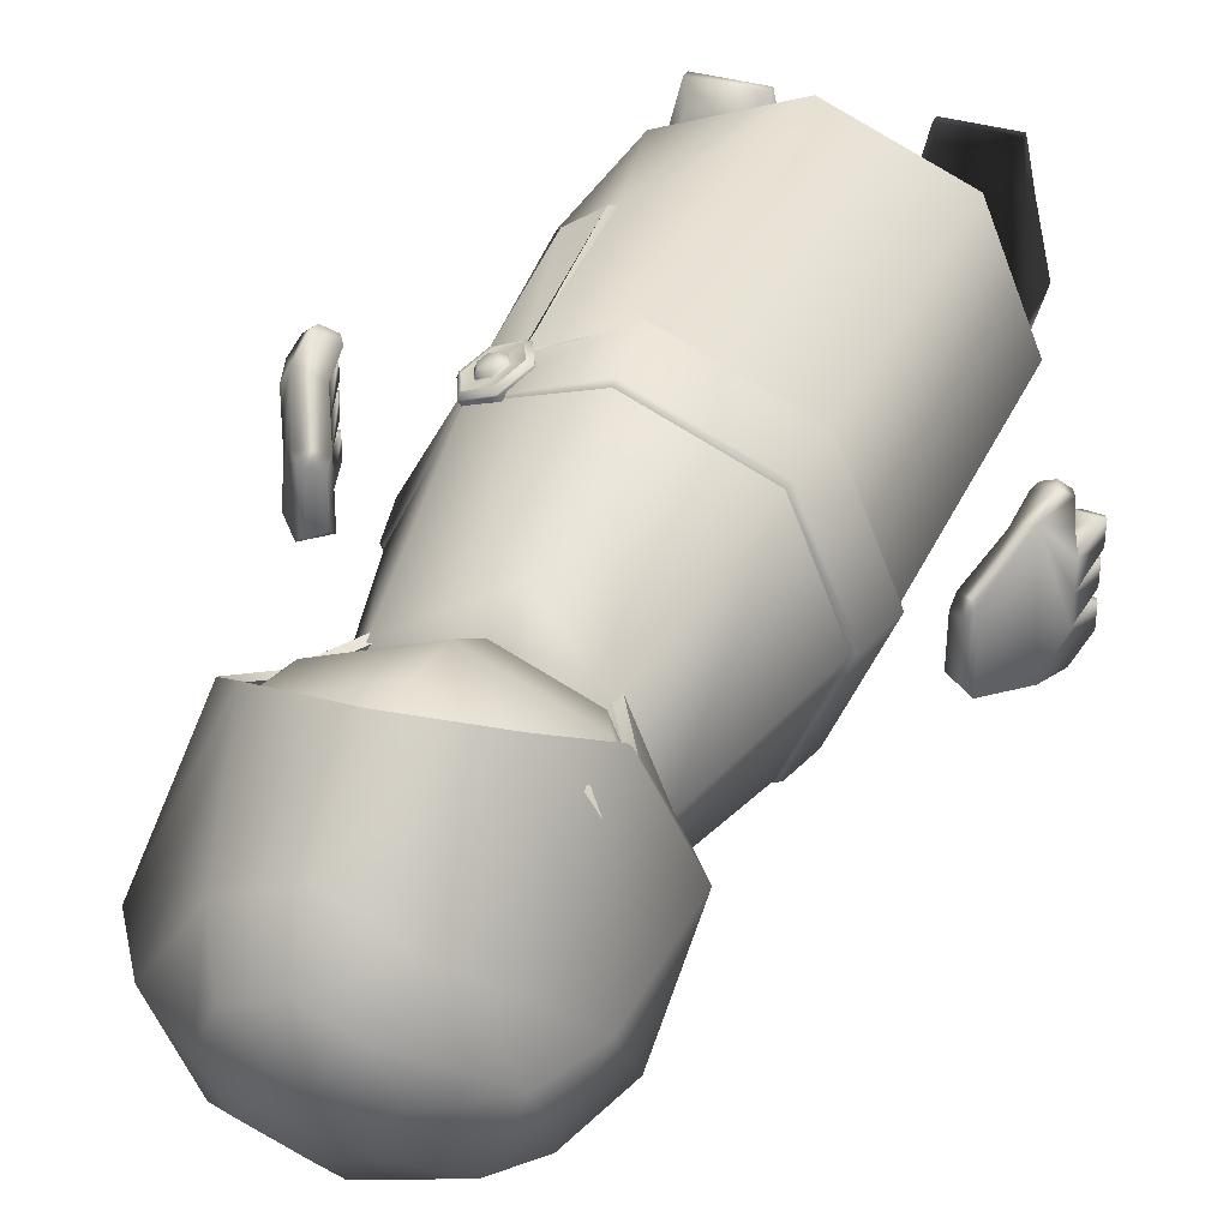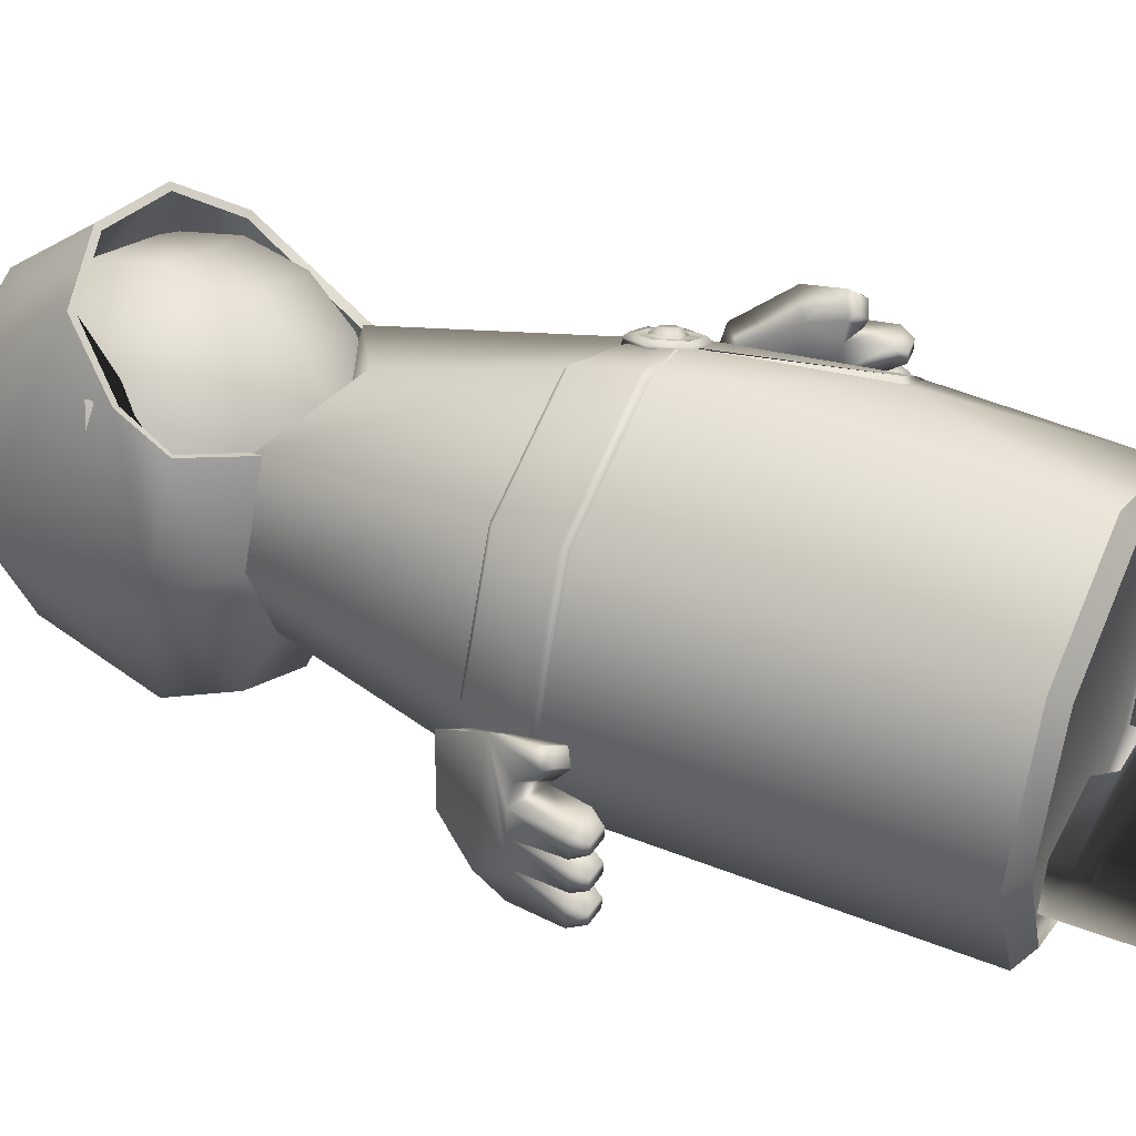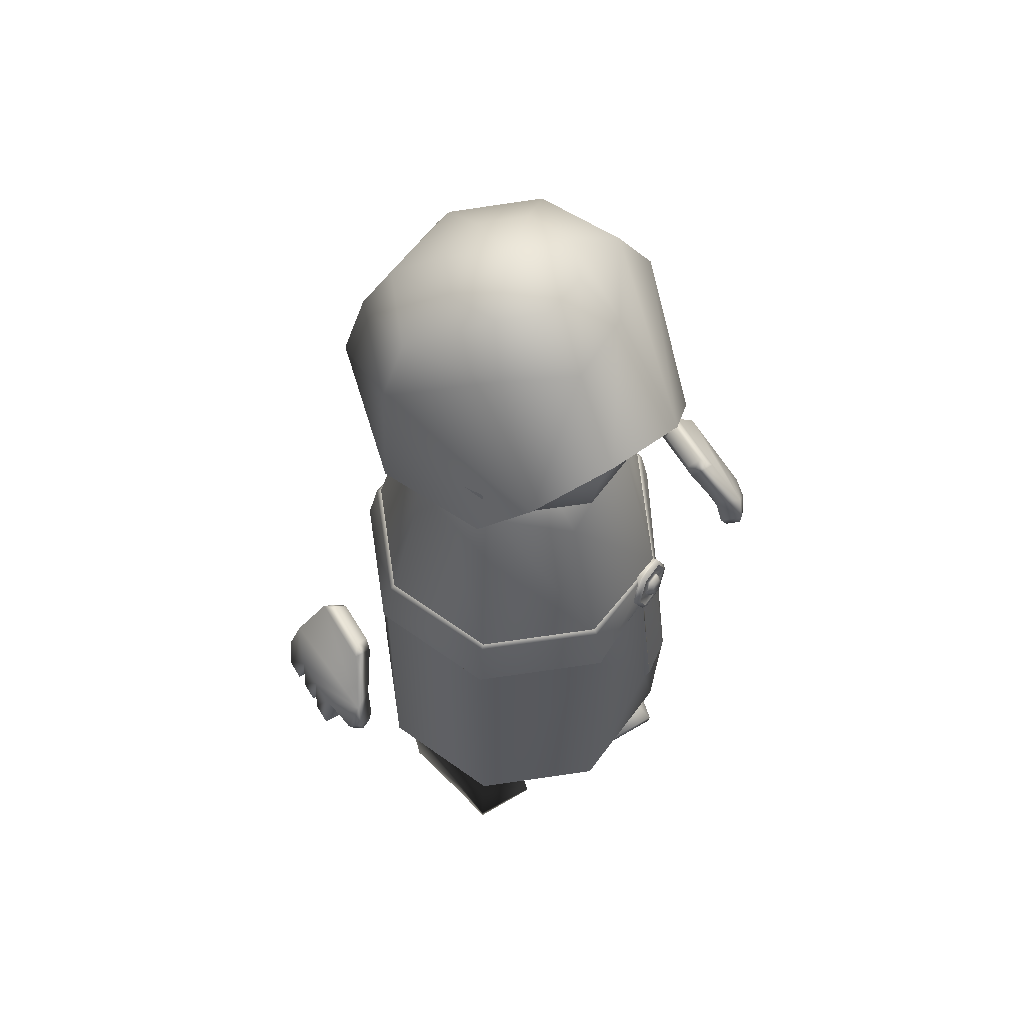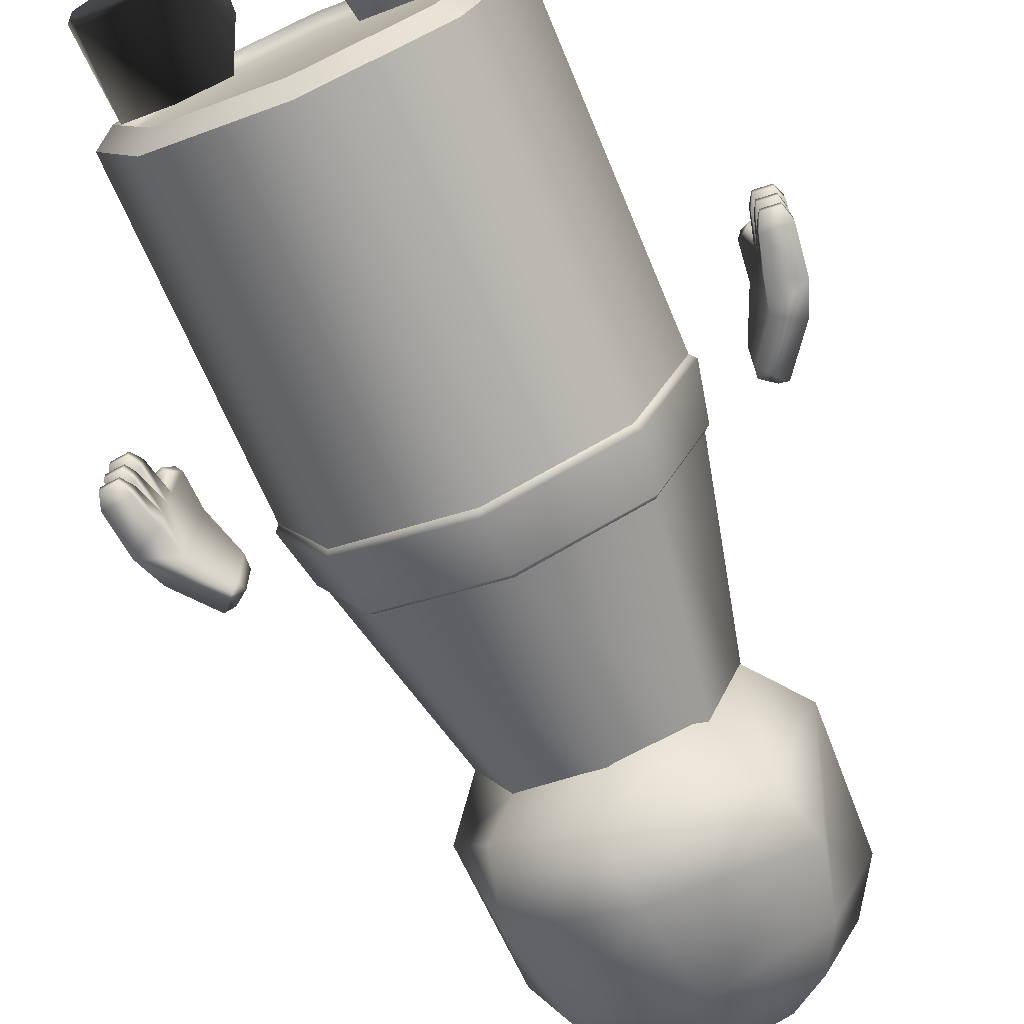
<metadata>
{"format":"obj","ext":"obj","renderer":"f3d","projection":"perspective","resolution":1024,"background":"white","views":[{"elev":35.9,"azim":-158.5,"up":"+Z"},{"elev":41.4,"azim":-64.8,"up":"+Z"},{"elev":60.8,"azim":-31.2,"up":"+Y"},{"elev":-72.2,"azim":23.3,"up":"+Z"}]}
</metadata>
<code>
g default
v -38.77 0.07918 37.17
v -40.45 2.422 39.51
v -21.23 0.07918 37.17
v -19.55 2.422 39.51
v -48.85 2.422 2.431
v -46.54 0.07918 2.109
v -42.49 0.07918 -12.14
v -44.21 2.423 -14.48
v -11.15 2.422 2.431
v -13.46 0.07918 2.109
v -17.51 0.07918 -12.14
v -15.79 2.423 -14.48
v -37.63 11.71 35.15
v -40.59 5.067 39.51
v -43.62 20.85 1.815
v -48.33 15.49 2.671
v -22.37 11.71 35.15
v -19.41 5.067 39.51
v -16.38 20.85 1.815
v -11.67 15.49 2.671
v -42.84 26.19 0.08972
v -44.26 26.69 -14.48
v -17.16 26.19 0.08972
v -15.74 26.69 -14.48
v -41.56 0.07918 24.68
v -18.44 0.07918 24.68
v -16.53 2.422 25.02
v -16.63 8.815 25.04
v -20.69 14.87 24.38
v -39.31 14.87 24.38
v -43.37 8.815 25.04
v -43.47 2.422 25.02
v -30 2.422 39.51
v -30 5.067 39.51
v -30 11.71 35.15
v -30 14.87 24.38
v -30 20.85 1.815
v -30 26.19 0.08972
v -30 26.69 -20.09
v -30 2.423 -20.09
v -30 0.07918 -17.75
v -30 0.07918 2.109
v -30 0.07918 24.68
v -30 0.07918 37.17
g rightfoot
f 44 3 4 33
f 32 5 6 25
f 26 10 9 27
f 5 8 7 6
f 40 12 11 41
f 10 11 12 9
f 42 10 26 43
f 41 11 10 42
f 30 15 16 31
f 34 18 17 35
f 15 21 22 16
f 28 20 19 29
f 20 24 23 19
f 38 23 24 39
f 29 19 37 36
f 19 23 38 37
f 31 16 5 32
f 27 9 20 28
f 39 24 12 40
f 4 18 34 33
f 20 9 12 24
f 16 22 8 5
f 3 44 43 26
f 3 26 27 4
f 18 4 27 28
f 18 28 29 17
f 35 17 29 36
f 13 30 31 14
f 2 14 31 32
f 2 32 25 1
f 34 14 2 33
f 14 34 35 13
f 13 35 36 30
f 37 15 30 36
f 38 21 15 37
f 21 38 39 22
f 8 22 39 40
f 8 40 41 7
f 6 7 41 42
f 25 6 42 43
f 44 1 25 43
f 1 44 33 2
g default
v 38.77 0.07918 37.17
v 40.45 2.422 39.51
v 21.23 0.07918 37.17
v 19.55 2.422 39.51
v 48.85 2.422 2.431
v 46.54 0.07918 2.109
v 42.49 0.07918 -12.14
v 44.21 2.423 -14.48
v 11.15 2.422 2.431
v 13.46 0.07918 2.109
v 17.51 0.07918 -12.14
v 15.79 2.423 -14.48
v 37.63 11.71 35.15
v 40.59 5.067 39.51
v 43.62 20.85 1.815
v 48.33 15.49 2.671
v 22.37 11.71 35.15
v 19.41 5.067 39.51
v 16.38 20.85 1.815
v 11.67 15.49 2.671
v 42.84 26.19 0.08972
v 44.26 26.69 -14.48
v 17.16 26.19 0.08972
v 15.74 26.69 -14.48
v 41.56 0.07918 24.68
v 18.44 0.07918 24.68
v 16.53 2.422 25.02
v 16.63 8.815 25.04
v 20.69 14.87 24.38
v 39.31 14.87 24.38
v 43.37 8.815 25.04
v 43.47 2.422 25.02
v 30 2.422 39.51
v 30 5.067 39.51
v 30 11.71 35.15
v 30 14.87 24.38
v 30 20.85 1.815
v 30 26.19 0.08972
v 30 26.69 -20.09
v 30 2.423 -20.09
v 30 0.07918 -17.75
v 30 0.07918 2.109
v 30 0.07918 24.68
v 30 0.07918 37.17
g leftfoot
f 88 77 48 47
f 76 69 50 49
f 70 71 53 54
f 49 50 51 52
f 84 85 55 56
f 54 53 56 55
f 86 87 70 54
f 85 86 54 55
f 74 75 60 59
f 78 79 61 62
f 59 60 66 65
f 72 73 63 64
f 64 63 67 68
f 82 83 68 67
f 73 80 81 63
f 63 81 82 67
f 75 76 49 60
f 71 72 64 53
f 83 84 56 68
f 48 77 78 62
f 64 68 56 53
f 60 49 52 66
f 47 70 87 88
f 47 48 71 70
f 62 72 71 48
f 62 61 73 72
f 79 80 73 61
f 57 58 75 74
f 46 76 75 58
f 46 45 69 76
f 78 77 46 58
f 58 57 79 78
f 57 74 80 79
f 81 80 74 59
f 82 81 59 65
f 65 66 83 82
f 52 84 83 66
f 52 51 85 84
f 50 86 85 51
f 69 87 86 50
f 88 87 69 45
f 45 46 77 88
g default
v -87.79 123.6 -12.78
v -86.41 122.1 20.37
v -78.27 118.6 13.98
v -78.25 119.1 -12.86
v -80.85 130.9 25.41
v -74.09 127 20.05
v -75.96 128.5 -11.7
v -84 133 -11.62
v -80.91 116.9 27.25
v -81.59 119.5 27.1
v -75.35 116.6 23.06
v -76.86 115 24.62
v -83.6 115.1 24.44
v -84.85 116.9 23.95
v -79.55 113.2 21.81
v -78.6 114 19.91
v -78.25 118.9 -2.976
v -87.8 123.4 -2.897
v -78.26 118.7 5.532
v -87.81 123.3 5.61
v -87.82 123.1 14.06
v -81.05 108.7 -5.526
v -83.12 104.7 -7.479
v -88.5 105.2 -7.473
v -89.75 109.6 -5.518
v -88.49 105.3 -10.54
v -89.74 109.7 -12.33
v -83.12 104.7 -10.55
v -81.04 108.9 -12.34
v -81.08 107.9 14.71
v -83.14 104.3 12.76
v -88.51 104.8 12.76
v -89.83 108.8 14.72
v -88.51 104.9 9.608
v -89.82 108.9 7.798
v -83.13 104.3 9.603
v -81.07 108.1 7.789
v -88.5 105 2.672
v -89.43 108.8 4.287
v -81.49 108 4.279
v -83.13 104.5 2.667
v -88.5 105.1 -0.6565
v -89.42 108.9 -2.127
v -83.13 104.5 -0.6617
v -81.48 108.2 -2.135
v -67.51 143.1 9.056
v -67.82 139.5 11.51
v -74.4 145.6 14.26
v -71.59 146.1 10.06
v -67.82 139.8 -8.758
v -67.5 143.4 -5.574
v -71.58 146.4 -5.52
v -74.41 146 -8.63
g righthand
f 89 96 95 92
f 97 98 102 101
f 98 97 100 99
f 99 100 103 104
f 101 102 104 103
f 100 97 101 103
f 94 93 98 99
f 93 90 102 98
f 90 91 104 102
f 91 94 99 104
f 90 109 91
f 110 111 116 117
f 111 110 113 112
f 112 113 115 114
f 114 115 117 116
f 118 119 124 125
f 119 118 121 120
f 120 121 123 122
f 122 123 125 124
f 126 127 131 130
f 127 126 129 128
f 128 129 132 133
f 130 131 133 132
f 111 112 114 116
f 119 120 122 124
f 129 126 130 132
f 105 106 113 110
f 106 89 115 113
f 89 92 117 115
f 92 105 110 117
f 91 109 121 118
f 109 108 123 121
f 108 107 125 123
f 107 91 118 125
f 107 108 127 128
f 108 106 131 127
f 106 105 133 131
f 105 107 128 133
f 134 135 138 139
f 135 134 137 136
f 136 137 140 141
f 139 138 141 140
f 96 141 138 95
f 94 135 136 93
f 95 138 135 94
f 139 140 137 134
f 93 136 141 96
f 91 107 95 94
f 107 105 95
f 105 92 95
f 106 108 93 96
f 89 106 96
f 93 108 109 90
g default
v 87.79 123.6 -12.78
v 86.41 122.1 20.37
v 78.27 118.6 13.98
v 78.25 119.1 -12.86
v 80.85 130.9 25.41
v 74.09 127 20.05
v 75.96 128.5 -11.7
v 84 133 -11.62
v 80.91 116.9 27.25
v 81.59 119.5 27.1
v 75.35 116.6 23.06
v 76.86 115 24.62
v 83.6 115.1 24.44
v 84.85 116.9 23.95
v 79.55 113.2 21.81
v 78.6 114 19.91
v 78.25 118.9 -2.976
v 87.8 123.4 -2.897
v 78.26 118.7 5.532
v 87.81 123.3 5.61
v 87.82 123.1 14.06
v 81.05 108.7 -5.526
v 83.12 104.7 -7.479
v 88.5 105.2 -7.473
v 89.75 109.6 -5.518
v 88.49 105.3 -10.54
v 89.74 109.7 -12.33
v 83.12 104.7 -10.55
v 81.04 108.9 -12.34
v 81.08 107.9 14.71
v 83.14 104.3 12.76
v 88.51 104.8 12.76
v 89.83 108.8 14.72
v 88.51 104.9 9.608
v 89.82 108.9 7.798
v 83.13 104.3 9.603
v 81.07 108.1 7.789
v 88.5 105 2.672
v 89.43 108.8 4.287
v 81.49 108 4.279
v 83.13 104.5 2.667
v 88.5 105.1 -0.6565
v 89.42 108.9 -2.127
v 83.13 104.5 -0.6617
v 81.48 108.2 -2.135
v 67.51 143.1 9.056
v 67.82 139.5 11.51
v 74.4 145.6 14.26
v 71.59 146.1 10.06
v 67.82 139.8 -8.758
v 67.5 143.4 -5.574
v 71.58 146.4 -5.52
v 74.41 146 -8.63
g lefthand
f 142 145 148 149
f 150 154 155 151
f 151 152 153 150
f 152 157 156 153
f 154 156 157 155
f 153 156 154 150
f 147 152 151 146
f 146 151 155 143
f 143 155 157 144
f 144 157 152 147
f 143 144 162
f 163 170 169 164
f 164 165 166 163
f 165 167 168 166
f 167 169 170 168
f 171 178 177 172
f 172 173 174 171
f 173 175 176 174
f 175 177 178 176
f 179 183 184 180
f 180 181 182 179
f 181 186 185 182
f 183 185 186 184
f 164 169 167 165
f 172 177 175 173
f 182 185 183 179
f 158 163 166 159
f 159 166 168 142
f 142 168 170 145
f 145 170 163 158
f 144 171 174 162
f 162 174 176 161
f 161 176 178 160
f 160 178 171 144
f 160 181 180 161
f 161 180 184 159
f 159 184 186 158
f 158 186 181 160
f 187 192 191 188
f 188 189 190 187
f 189 194 193 190
f 192 193 194 191
f 149 148 191 194
f 147 146 189 188
f 148 147 188 191
f 192 187 190 193
f 146 149 194 189
f 144 147 148 160
f 160 148 158
f 158 148 145
f 159 149 146 161
f 142 149 159
f 146 143 162 161
g skinCluster1Set tweakSet1
v -25.22 211.1 -25.54
v -35.67 211.1 -0.3186
v -25.21 211.1 25.43
v 25.21 211.1 25.43
v 35.67 211.1 -0.3186
v 21.75 210.9 -26.98
v 2.8 207.6 -31.71
v -34.29 216.1 -38.2
v -49.45 228.4 -0
v -34.96 228.4 25.95
v 34.96 228.4 25.95
v 49.45 228.4 -0
v 34.89 225.2 -42.84
v -6.265 216.1 -54.27
v -38.87 235.5 -44.3
v -37.84 240 37.84
v 37.84 248.9 37.84
v 40.92 243.9 -44.54
v -3.064 234.1 -64.43
v -34.96 269.4 -34.96
v -47.64 272.6 -0
v -25.71 257.5 49.52
v -0 265.8 53.42
v 25.71 262.2 49.52
v 47.64 272.6 0
v 34.96 269.4 -34.96
v 0 269.4 -49.45
v -26.76 284.4 -30.45
v -37.84 286.7 -3.796
v -20.84 289.1 22.86
v -0 290 33.9
v 20.84 289.1 22.86
v 37.84 286.7 -3.796
v 26.76 284.4 -30.45
v 0 283.5 -41.5
v -14.48 297.1 -18.59
v -20.48 298.4 -4.159
v -14.48 299.6 10.27
v -0 300.1 16.24
v 14.48 299.6 10.27
v 20.48 298.4 -4.159
v 14.48 297.1 -18.59
v 0 296.6 -24.56
v -0 302.4 -5.224
v -33.87 212.5 -0.3466
v -32.99 229.4 25.08
v -23.41 212.4 24.63
v 23.41 212.4 24.63
v 33.87 212.5 -0.3466
v 32.99 229.4 25.08
v -35.76 239.9 36.85
v 35.76 248.8 36.85
v -45.53 271.6 -0.1063
v -24.11 256.2 48.25
v 45.53 271.6 -0.1063
v 24.11 261 48.25
v 0 300 -5.224
v -0 264.2 51.93
v -34.6 27.61 -34.6
v -48.93 27.61 -2e-06
v -34.6 27.61 34.6
v 0 27.61 48.93
v 34.6 27.61 34.6
v 48.93 27.61 -2e-06
v 34.6 27.61 -34.6
v 0 27.61 -48.93
v -25.06 214 -25.06
v -35.44 214 -3e-06
v -25.06 214 25.06
v 1e-06 198.6 35.44
v 25.06 214 25.06
v 35.44 214 -3e-06
v 25.06 214 -25.06
v 1e-06 214 -35.44
v 1e-06 212 -3e-06
v -39.16 31.8 -39.16
v -55.38 31.8 -1e-06
v -39.16 31.8 39.16
v 1e-06 31.8 55.38
v 39.16 31.8 39.16
v 55.38 31.8 -1e-06
v 39.16 31.8 -39.16
v 1e-06 31.8 -55.38
v -34.42 31.71 -34.42
v -48.67 31.71 -2e-06
v 1e-06 29.54 -1e-06
v -34.42 31.71 34.42
v 1e-06 31.71 48.67
v 34.42 31.71 34.42
v 48.67 31.71 -2e-06
v 34.42 31.71 -34.42
v 0 31.71 -48.67
v -35.79 152.2 35.79
v -50.62 152.2 -2e-06
v -35.79 152.2 -35.79
v 1e-06 152.2 -50.62
v 35.79 152.2 -35.79
v 50.62 152.2 -2e-06
v 33.41 148.3 37.06
v 1e-06 152.2 50.62
v -38.41 132.6 38.41
v -54.32 132.6 -1e-06
v -38.41 132.6 -38.41
v 1e-06 132.6 -54.32
v 38.41 132.6 -38.41
v 54.32 132.6 -1e-06
v 32.91 136.5 38.64
v 1e-06 132.6 54.32
v 25.71 136.5 44.06
v 24.83 86.02 51.12
v 38.91 86.02 42.35
v 25.31 137.6 43.8
v 26.66 87.68 51.57
v 37.33 87.52 43.99
v 34.26 137.6 40
v -39.58 134.5 39.58
v -55.97 134.5 -2e-06
v -36.95 151 36.95
v -52.26 151 -2e-06
v -39.58 134.5 -39.58
v -36.95 151 -36.95
v 1e-06 134.5 -55.97
v 1e-06 151 -52.26
v 39.58 134.5 -39.58
v 36.95 151 -36.95
v 55.97 134.5 -2e-06
v 52.26 151 -2e-06
v 33.93 147.6 37.74
v 0 134.5 55.97
v 0 151 52.26
v 32.92 148.8 35.04
v 24.05 149.9 39.23
v 19.27 142 42.77
v 23.36 133.1 42.12
v 32.23 132 37.93
v 37.01 139.9 34.39
v 34.09 149.2 37.41
v 33.94 148.2 39.04
v 25.22 150.3 41.6
v 26.36 149.1 42.62
v 20.44 142.4 45.15
v 22.27 142.4 45.64
v 24.52 133.4 44.5
v 25.76 134.8 45.09
v 33.39 132.4 40.3
v 33.34 133.8 41.51
v 38.18 140.2 36.76
v 37.43 140.6 38.48
v 34.37 149.4 37.81
v 34.26 148.4 39.5
v 37.81 140.6 38.94
v 38.52 140.3 37.16
v 25.39 150.5 42.06
v 26.56 149.3 43.15
v 20.54 142.5 45.65
v 22.4 142.5 46.22
v 24.68 133.4 44.99
v 25.95 134.7 45.66
v 33.67 132.3 40.74
v 33.66 133.8 42.02
v 31.98 145 40.48
v 33.81 141 40.19
v 28.03 145.5 42.35
v 25.9 142 43.93
v 27.72 138 43.64
v 31.67 137.5 41.77
v 32.31 143.8 42.86
v 32.46 145.2 40.93
v 34.28 141.2 40.63
v 33.42 141.4 42.68
v 28.51 145.7 42.8
v 29.89 144.1 44
v 28.59 142 44.97
v 26.37 142.1 44.37
v 29.7 139.5 44.79
v 28.2 138.2 44.09
v 32.15 137.7 42.22
v 32.12 139.2 43.65
v -18.18 205 -0
v -12.85 205 12.85
v -0 205 18.18
v 12.85 205 12.85
v 18.18 205 0
v -33.58 215.3 -0
v -23.75 215.3 23.75
v -0 215.3 33.58
v 23.75 215.3 23.75
v 33.58 215.3 0
v -43.88 230.7 -0
v -31.03 230.7 31.03
v -0 230.7 43.88
v 31.03 230.7 31.03
v 43.88 230.7 0
v -47.49 248.9 -0
v -33.58 248.9 33.58
v -0 248.9 47.49
v 33.58 248.9 33.58
v 47.49 248.9 0
v -43.88 267.1 -0
v -30.12 267.1 31.03
v -0 267.1 43.88
v 31.03 267.1 31.03
v 43.88 267.1 0
v -23.75 282.5 23.75
v -0 282.5 33.58
v 23.75 282.5 23.75
g body
f 239 240 241
f 242 244 243
f 244 246 243
f 246 250 249 243
f 247 251 248
f 248 251 252
f 252 251 250
f 250 251 249
f 195 196 203 202
f 196 197 204 203
f 198 199 206 205
f 199 200 207 206
f 200 201 208 207
f 201 195 202 208
f 202 203 209
f 203 204 210
f 205 206 211
f 206 207 212
f 207 208 213 212
f 208 202 209 213
f 209 203 215 214
f 203 210 216 215
f 211 206 219 218
f 206 212 220 219
f 212 213 221 220
f 213 209 214 221
f 214 215 223 222
f 215 216 224 223
f 216 217 225 224
f 217 218 226 225
f 218 219 227 226
f 219 220 228 227
f 220 221 229 228
f 221 214 222 229
f 222 223 231 230
f 223 224 232 231
f 224 225 233 232
f 225 226 234 233
f 226 227 235 234
f 227 228 236 235
f 228 229 237 236
f 229 222 230 237
f 230 231 238
f 231 232 238
f 232 233 238
f 233 234 238
f 234 235 238
f 235 236 238
f 236 237 238
f 237 230 238
f 197 241 240 204
f 205 244 242 198
f 204 240 245 210
f 211 246 244 205
f 210 245 248 216
f 218 250 246 211
f 216 248 252 217
f 217 252 250 218
f 248 245 239 247
f 239 245 240
f 306 307 308 309
f 305 300 301
f 279 278 280
f 281 279 280
f 282 281 280
f 283 282 280
f 284 283 280
f 285 284 280
f 286 285 280
f 278 286 280
f 262 263 269
f 263 264 269
f 264 265 269
f 265 266 269
f 253 254 271 270
f 254 255 272 271
f 255 256 273 272
f 257 258 275 274
f 258 259 276 275
f 259 260 277 276
f 260 253 270 277
f 254 253 278 279
f 255 254 279 281
f 256 255 281 282
f 258 257 283 284
f 259 258 284 285
f 260 259 285 286
f 253 260 286 278
f 262 288 287 263
f 261 289 288 262
f 268 290 289 261
f 267 291 290 268
f 266 292 291 267
f 265 293 292 266
f 263 287 294 264
f 311 310 312 313
f 314 311 313 315
f 316 314 315 317
f 318 316 317 319
f 320 318 319 321
f 309 320 321 322
f 310 323 324 312
f 264 294 293 265
f 323 306 322 324
f 302 304 303
f 256 257 274 273
f 283 257 256 282
f 302 295 272 273
f 273 274 304 302
f 305 304 274
f 274 275 300 305
f 275 276 299 300
f 276 277 298 299
f 277 270 297 298
f 270 271 296 297
f 271 272 295 296
f 303 304 307 306
f 304 305 308 307
f 305 301 309 308
f 296 295 310 311
f 287 288 313 312
f 297 296 311 314
f 288 289 315 313
f 298 297 314 316
f 289 290 317 315
f 299 298 316 318
f 290 291 319 317
f 300 299 318 320
f 291 292 321 319
f 301 300 320 309
f 292 293 322 321
f 295 302 323 310
f 294 287 312 324
f 302 303 306 323
f 293 294 324 322
f 309 322 306
f 343 344 345 346
f 344 343 347 348
f 348 347 349 350
f 350 349 351 352
f 352 351 353 354
f 354 353 346 345
f 325 326 333 331
f 326 327 335 333
f 327 328 337 335
f 328 329 339 337
f 329 330 341 339
f 330 325 331 341
f 332 342 345 344
f 341 331 343 346
f 331 333 347 343
f 334 332 344 348
f 333 335 349 347
f 336 334 348 350
f 335 337 351 349
f 338 336 350 352
f 337 339 353 351
f 340 338 352 354
f 339 341 346 353
f 342 340 354 345
f 342 332 355 356
f 332 334 357 355
f 334 336 358 357
f 336 338 359 358
f 338 340 360 359
f 340 342 356 360
f 361 362 365 366
f 362 361 364 363
f 363 364 372 371
f 366 365 368 367
f 367 368 370 369
f 369 370 371 372
f 356 355 362 363
f 355 357 365 362
f 357 358 368 365
f 358 359 370 368
f 359 360 371 370
f 360 356 363 371
f 366 367 369 372
f 364 361 366 372
f 373 374 379 378
f 374 375 380 379
f 375 376 381 380
f 376 377 382 381
f 378 379 384 383
f 379 380 385 384
f 380 381 386 385
f 381 382 387 386
f 383 384 389 388
f 384 385 390 389
f 385 386 391 390
f 386 387 392 391
f 388 389 394 393
f 389 390 395 394
f 390 391 396 395
f 391 392 397 396
f 394 395 399 398
f 395 396 400 399

</code>
